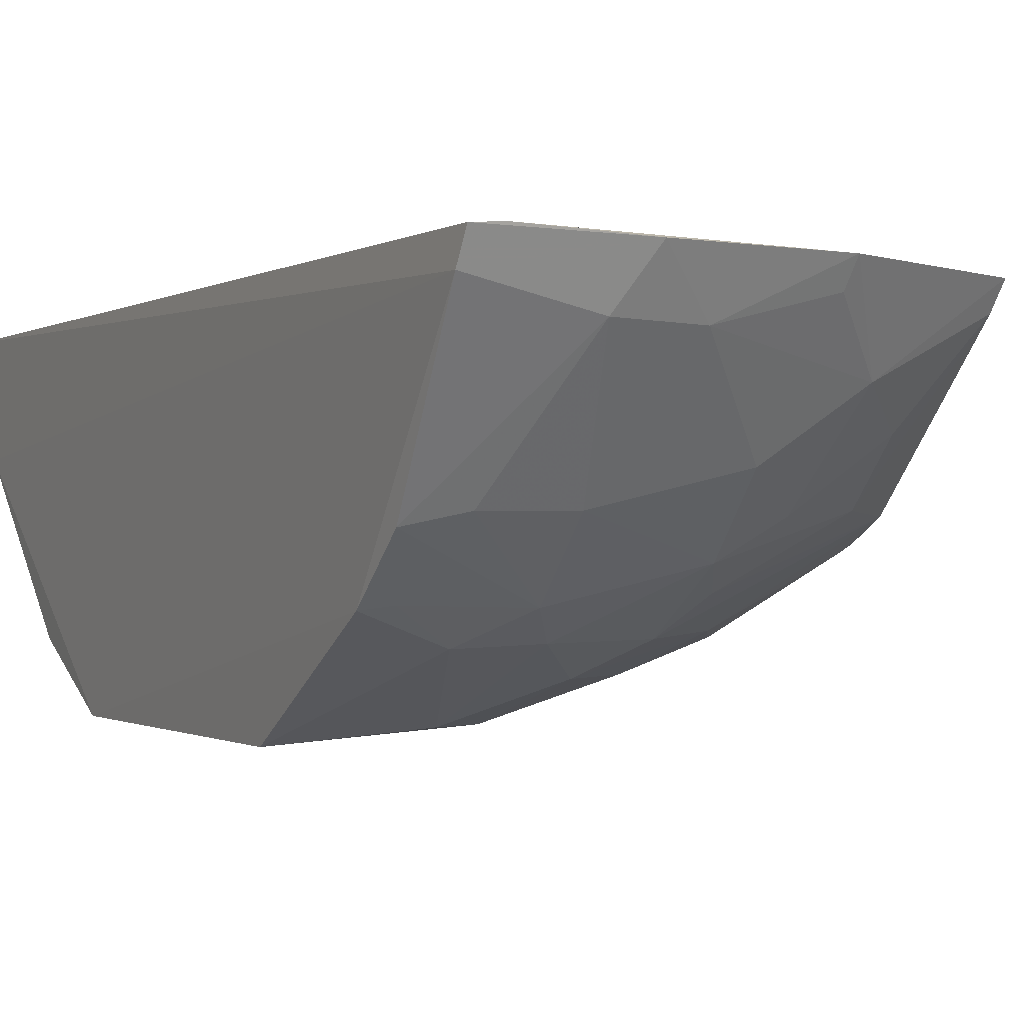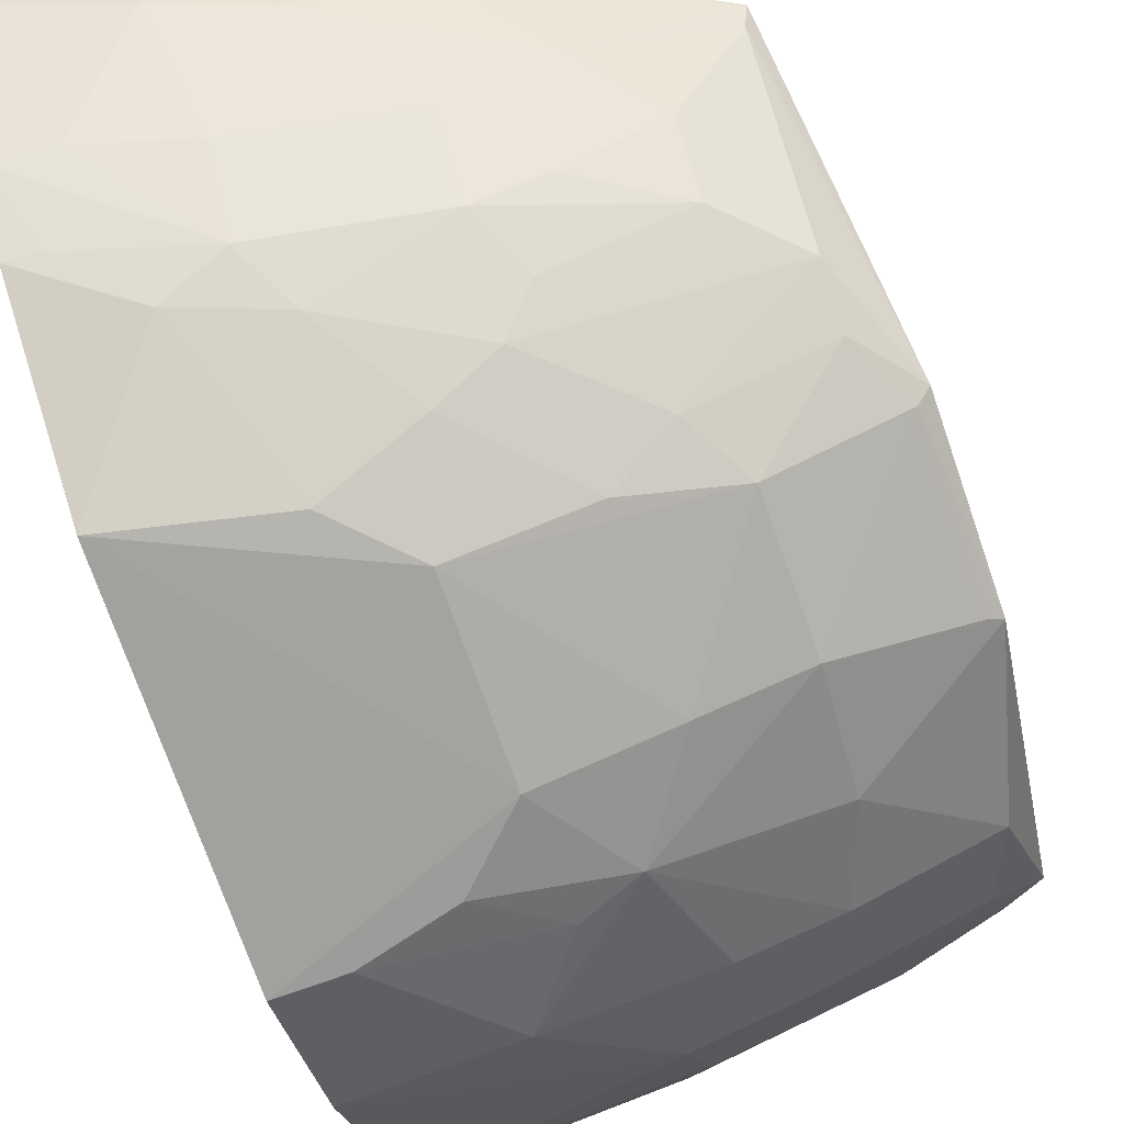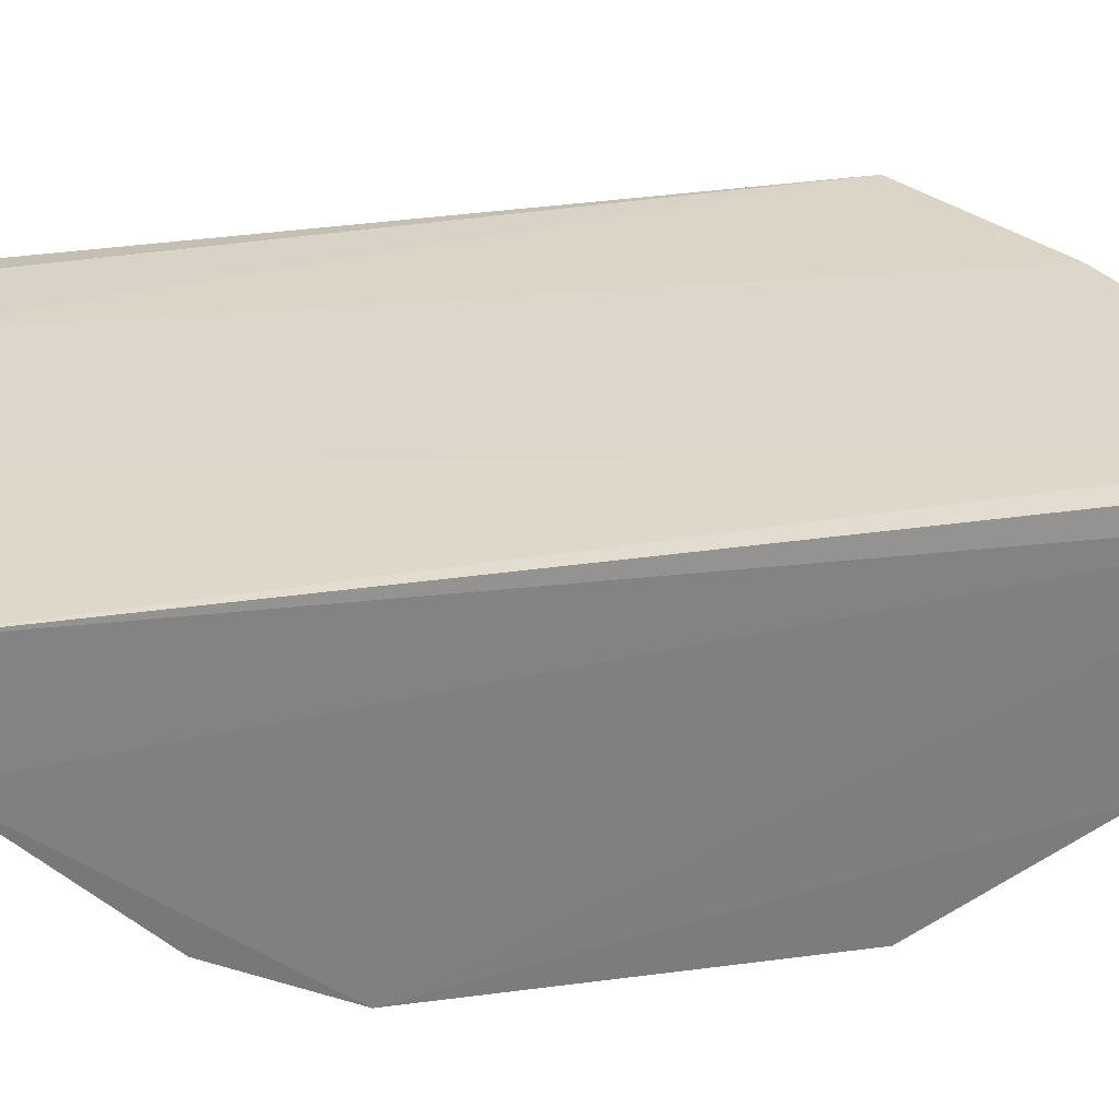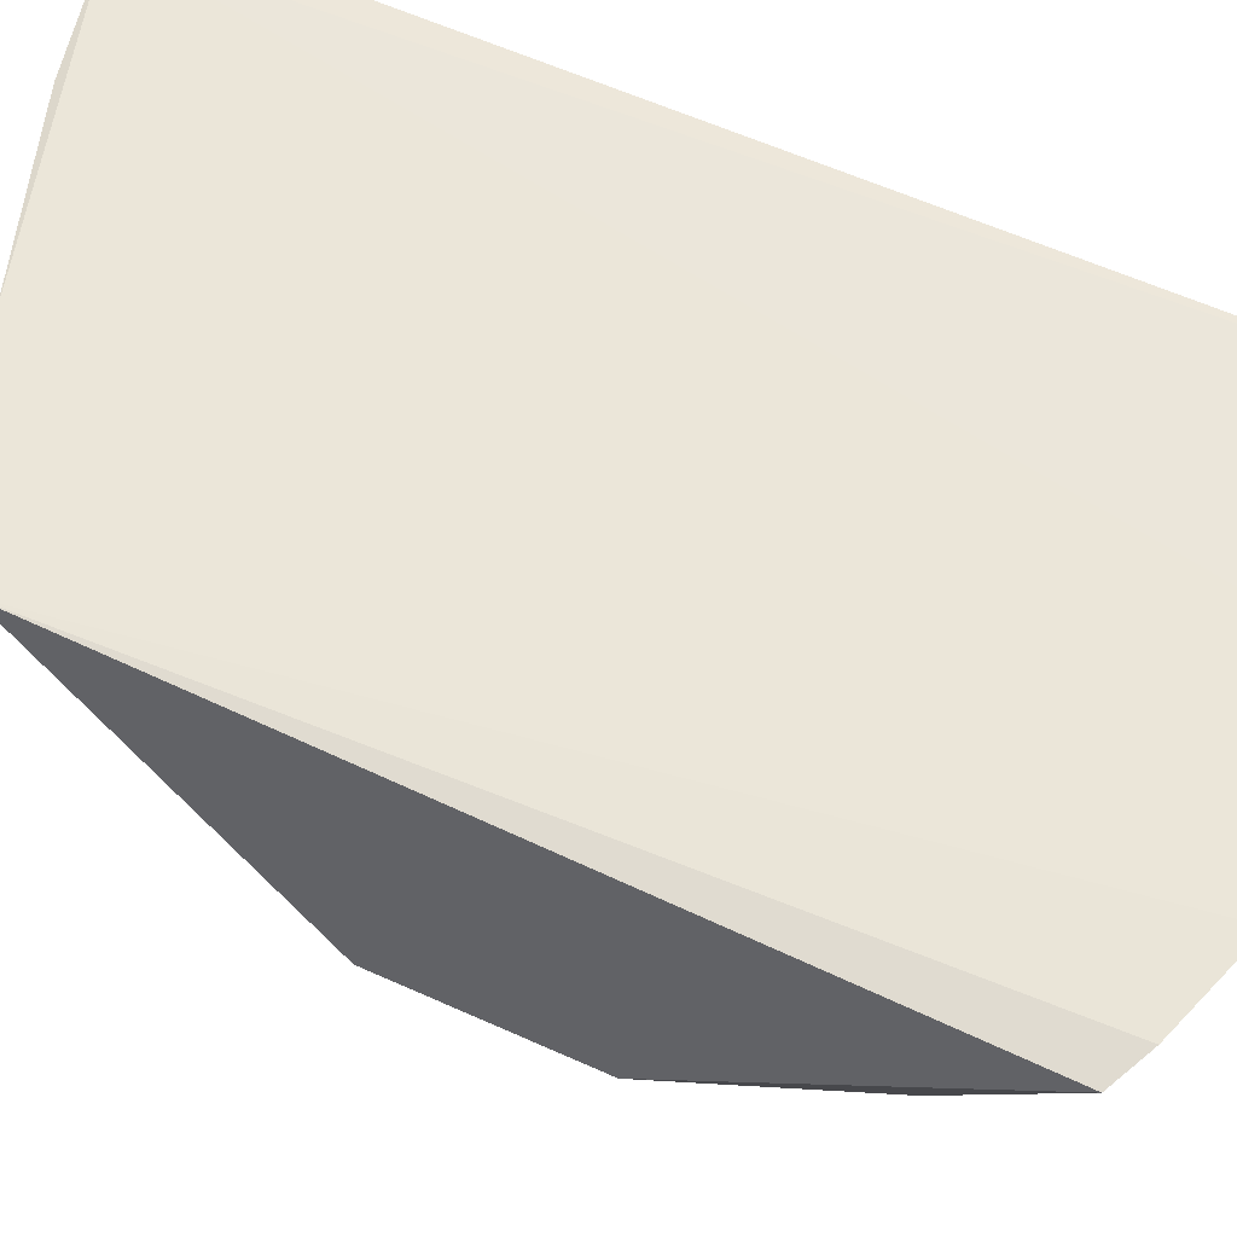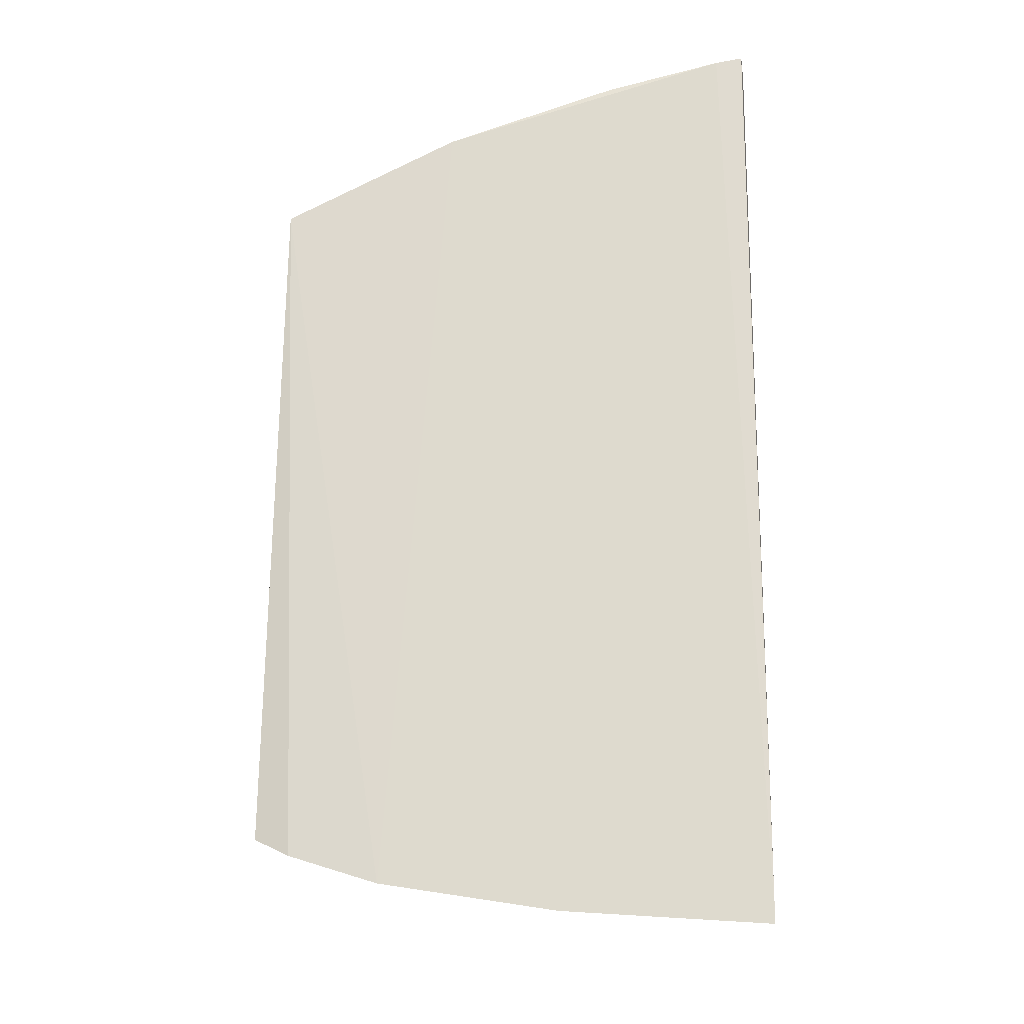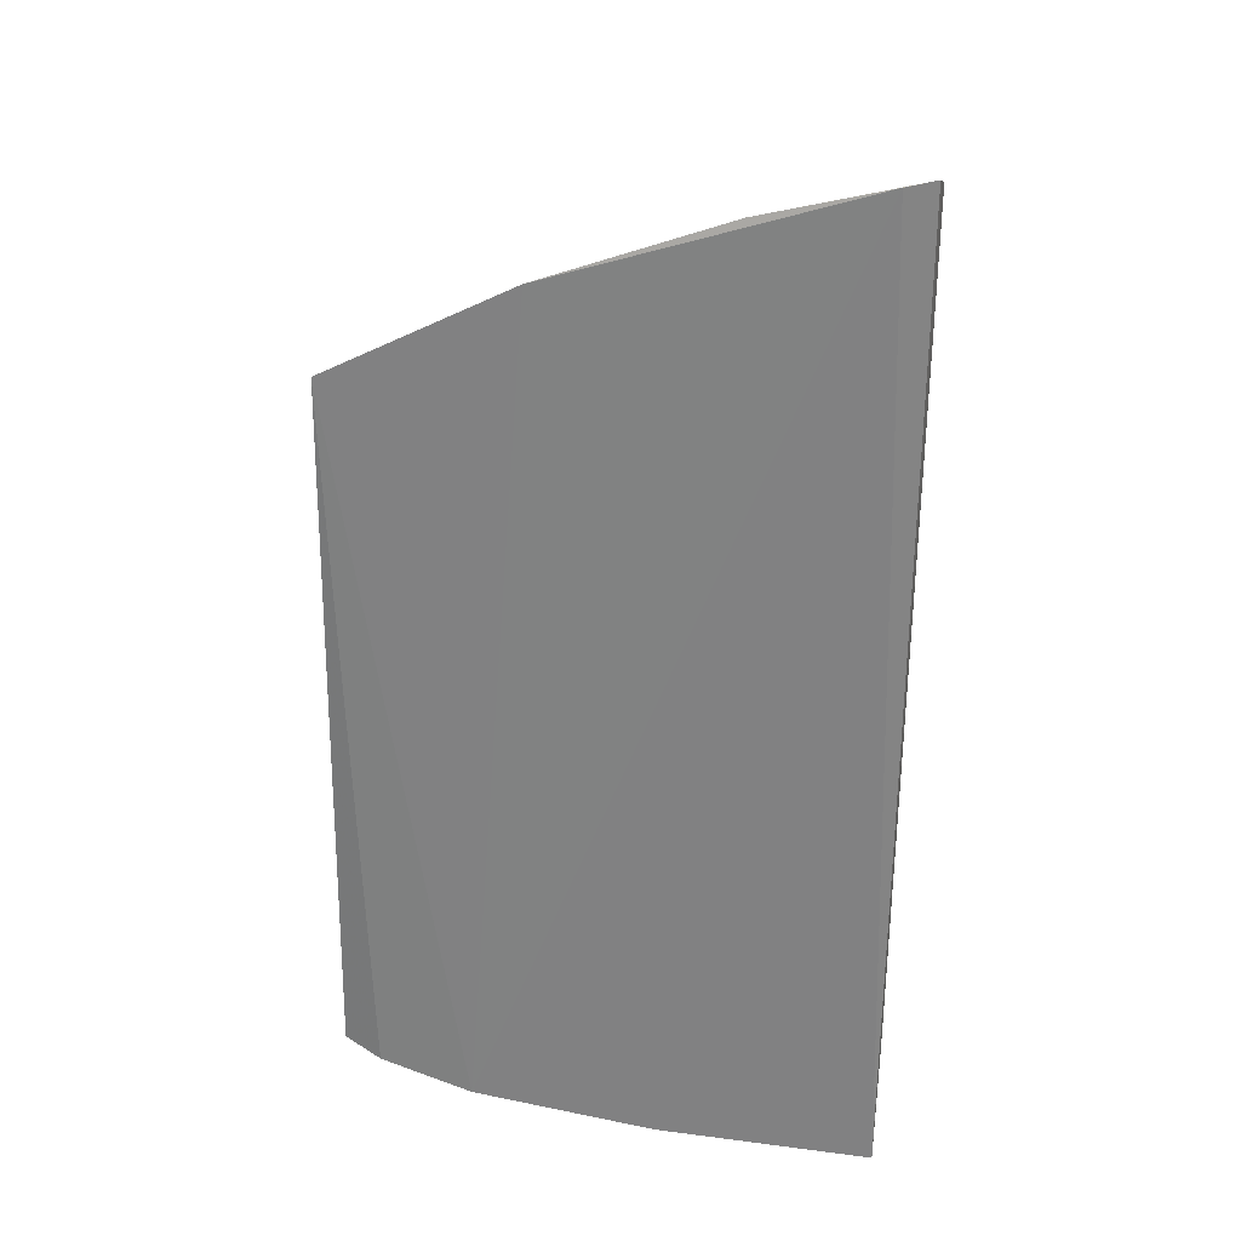
<metadata>
{"format":"obj","ext":"obj","renderer":"f3d","projection":"perspective","resolution":1024,"background":"white","views":[{"elev":-1.1,"azim":-26.6,"up":"+Y"},{"elev":-72.5,"azim":18.8,"up":"+Y"},{"elev":29.6,"azim":-102.4,"up":"+Y"},{"elev":57.2,"azim":115.2,"up":"+Y"},{"elev":-20.0,"azim":-176.1,"up":"+Z"},{"elev":28.1,"azim":-171.7,"up":"+Z"}]}
</metadata>
<code>
v 0.1091 -0.3569 0.01065
v 0.2764 -0.2912 -0.08799
v 0.2549 -0.2126 0.1182
v 0.004909 -0.204 0.218
v 0.007532 -0.2054 -0.2657
v 0.07727 -0.3139 0.1213
v 0.2544 -0.2946 0.02452
v 0.08088 -0.3274 -0.1669
v 0.2633 -0.2055 -0.2218
v 0.1068 -0.2266 0.1785
v 0.2132 -0.3272 -0.004832
v 0.2761 -0.2914 -0.001806
v 0.1804 -0.2836 0.1049
v 0.007005 -0.3599 0.05709
v 0.1231 -0.282 -0.2114
v 0.201 -0.2009 -0.2449
v 0.168 -0.2005 0.1687
v 0.005586 -0.2892 0.1683
v 0.1375 -0.3412 -0.1158
v 0.1507 -0.3258 0.06472
v 0.2547 -0.2823 0.04938
v 0.2578 -0.2005 0.1234
v 0.27 -0.2962 -0.005768
v 0.15 -0.2682 0.1349
v 0.006993 -0.357 -0.113
v 0.007028 -0.2561 -0.2409
v 0.01918 -0.2027 0.2148
v 0.2424 -0.2368 -0.2099
v 0.06311 -0.2266 0.1941
v 0.005437 -0.3142 0.1392
v 0.214 -0.3267 -0.07042
v 0.1957 -0.2953 -0.1715
v 0.1668 -0.34 0.009585
v 0.07854 -0.3559 0.04066
v 0.1506 -0.2996 0.1061
v 0.1962 -0.3241 0.02379
v 0.2235 -0.2808 0.07865
v 0.195 -0.2392 0.1348
v 0.2457 -0.202 -0.2306
v 0.07714 -0.2833 0.1512
v 0.03727 -0.3562 -0.1127
v 0.1099 -0.3565 -0.07121
v 0.007985 -0.329 -0.1691
v 0.1255 -0.2421 -0.2376
v 0.003552 -0.2171 0.213
v 0.1121 -0.2028 -0.2589
v 0.2563 -0.2658 -0.1718
v 0.07937 -0.2029 0.1998
v 0.04974 -0.327 0.1119
v 0.01928 -0.3126 0.1379
v 0.2708 -0.2949 -0.08475
v 0.1527 -0.3091 -0.171
v 0.1685 -0.2669 -0.2114
v 0.2109 -0.3112 -0.1263
v 0.1232 -0.3395 0.05488
v 0.09284 -0.3261 0.09614
v 0.1655 -0.3099 0.07942
v 0.1655 -0.2125 0.1631
v 0.2234 -0.2548 0.1045
v 0.2435 -0.2139 -0.2248
v 0.03278 -0.284 0.165
v 0.1106 -0.3408 -0.1269
v 0.0798 -0.3556 -0.101
v 0.1684 -0.3413 -0.07028
f 12 2 9
f 21 12 3
f 21 7 12
f 22 12 9
f 22 3 12
f 22 16 17
f 23 2 12
f 23 12 7
f 23 7 11
f 27 5 4
f 27 17 16
f 30 25 14
f 31 23 11
f 33 1 11
f 34 14 1
f 35 13 24
f 36 11 7
f 36 21 20
f 36 7 21
f 36 33 11
f 37 21 3
f 37 13 35
f 38 22 17
f 38 3 22
f 38 10 24
f 38 24 13
f 39 22 9
f 39 16 22
f 40 35 24
f 40 6 35
f 40 24 10
f 40 10 29
f 42 1 14
f 42 14 25
f 42 25 41
f 43 26 15
f 43 15 8
f 43 25 26
f 43 41 25
f 43 8 41
f 44 15 26
f 45 4 5
f 45 5 26
f 45 26 25
f 45 25 30
f 45 30 18
f 45 18 29
f 46 27 16
f 46 5 27
f 46 16 44
f 46 44 26
f 46 26 5
f 47 28 9
f 47 9 2
f 47 32 28
f 48 27 4
f 48 45 29
f 48 4 45
f 48 17 27
f 48 29 10
f 48 10 17
f 49 30 14
f 49 14 34
f 50 6 18
f 50 18 30
f 50 49 6
f 50 30 49
f 51 31 2
f 51 2 23
f 51 23 31
f 52 32 19
f 52 19 8
f 52 8 15
f 52 15 32
f 53 32 15
f 53 28 32
f 53 15 44
f 53 44 16
f 54 31 19
f 54 19 32
f 54 2 31
f 54 47 2
f 54 32 47
f 55 36 20
f 55 33 36
f 55 34 1
f 55 1 33
f 56 35 6
f 56 20 35
f 56 55 20
f 56 6 49
f 56 49 34
f 56 34 55
f 57 37 35
f 57 35 20
f 57 20 21
f 57 21 37
f 58 38 17
f 58 17 10
f 58 10 38
f 59 37 3
f 59 3 38
f 59 38 13
f 59 13 37
f 60 16 39
f 60 53 16
f 60 28 53
f 60 39 9
f 60 9 28
f 61 18 6
f 61 6 40
f 61 40 29
f 61 29 18
f 62 41 8
f 62 8 19
f 63 42 41
f 63 19 42
f 63 62 19
f 63 41 62
f 64 42 19
f 64 19 31
f 64 31 11
f 64 11 1
f 64 1 42

</code>
